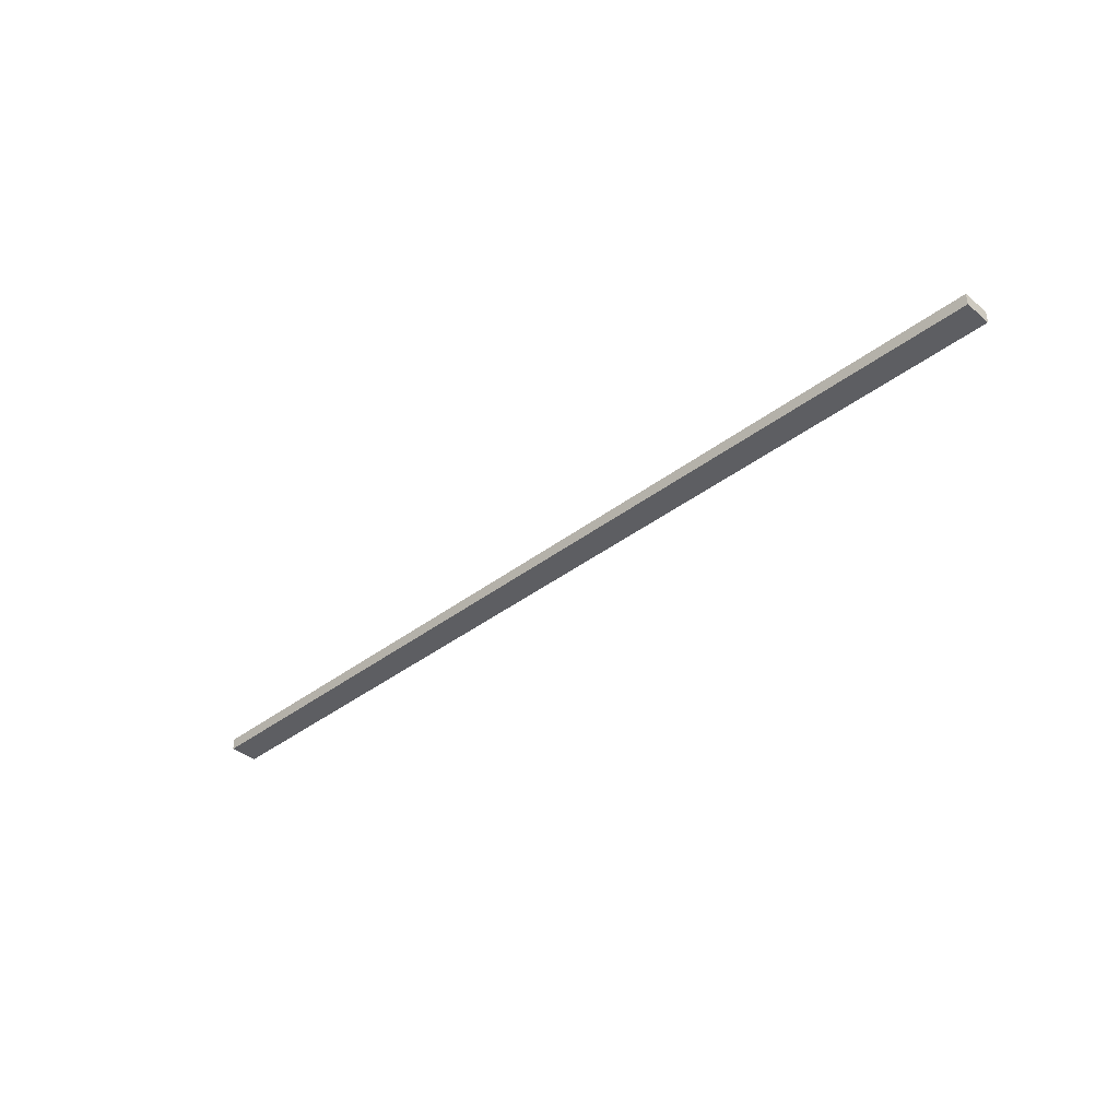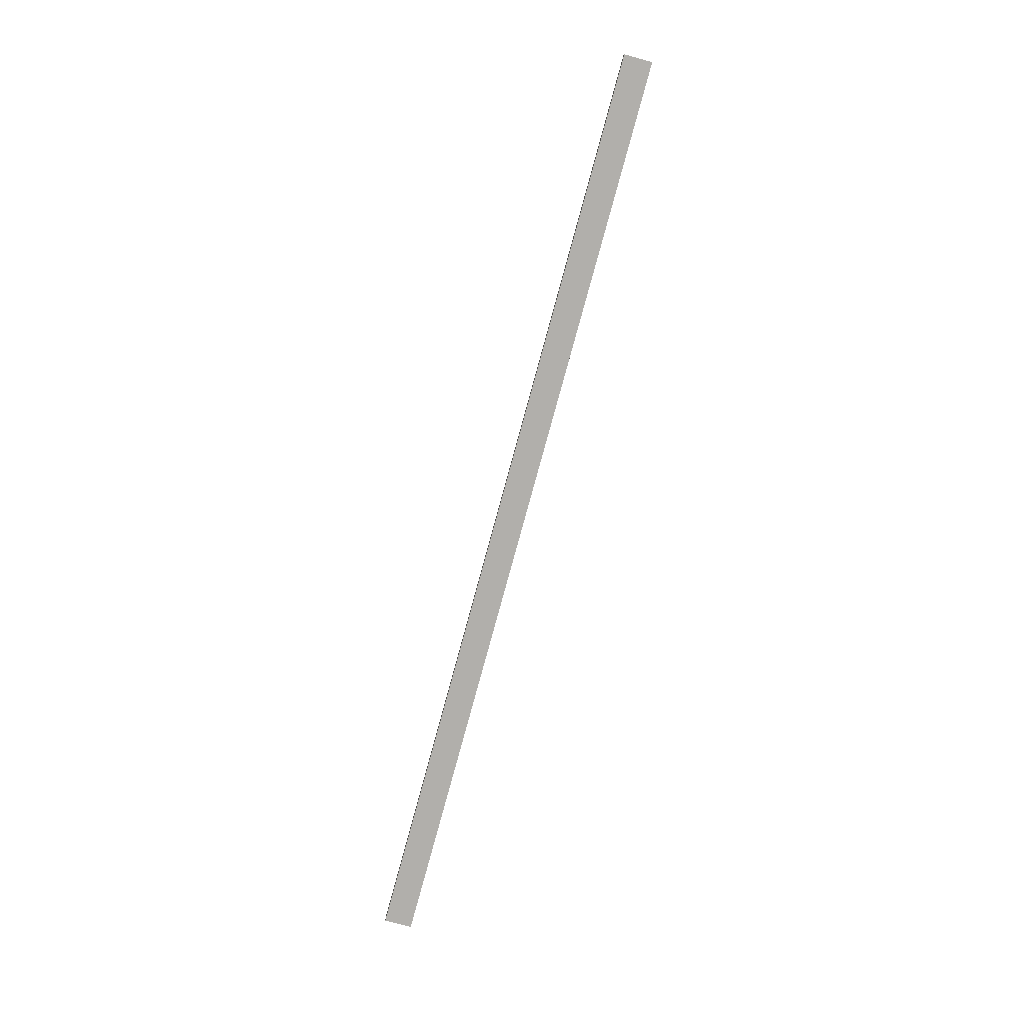
<metadata>
{"format":"obj","ext":"obj","renderer":"f3d","projection":"perspective","resolution":1024,"background":"white","views":[{"elev":-38.9,"azim":43.8,"up":"+Z"},{"elev":-78.2,"azim":-105.2,"up":"+Z"}]}
</metadata>
<code>
v -147.3 0 1.905
v -147.3 0 -1.905
v -147.3 -8.89 -1.905
v -147.3 -8.89 1.905
v 147.3 0 1.905
v -147.3 0 1.905
v -147.3 -8.89 1.905
v 147.3 -8.89 1.905
v 147.3 0 -1.905
v 147.3 0 1.905
v 147.3 -8.89 1.905
v 147.3 -8.89 -1.905
v -147.3 0 -1.905
v 147.3 0 -1.905
v 147.3 -8.89 -1.905
v -147.3 -8.89 -1.905
v 147.3 0 -1.905
v -147.3 0 -1.905
v -147.3 0 1.905
v 147.3 0 1.905
v -147.3 -8.89 -1.905
v 147.3 -8.89 -1.905
v 147.3 -8.89 1.905
v -147.3 -8.89 1.905
g 25d9830c-e2d7-11ea-b600-54bf646e7e1f
f 1 2 4
f 4 2 3
g 25d9f862-e2d7-11ea-9955-54bf646e7e1f
f 5 6 8
f 8 6 7
g 25da6dc0-e2d7-11ea-9af5-54bf646e7e1f
f 9 10 12
f 12 10 11
g 25dabc06-e2d7-11ea-9717-54bf646e7e1f
f 13 14 16
f 16 14 15
g 25db314c-e2d7-11ea-951a-54bf646e7e1f
f 17 18 20
f 20 18 19
g 25dba6a2-e2d7-11ea-9d86-54bf646e7e1f
f 22 23 21
f 21 23 24

</code>
